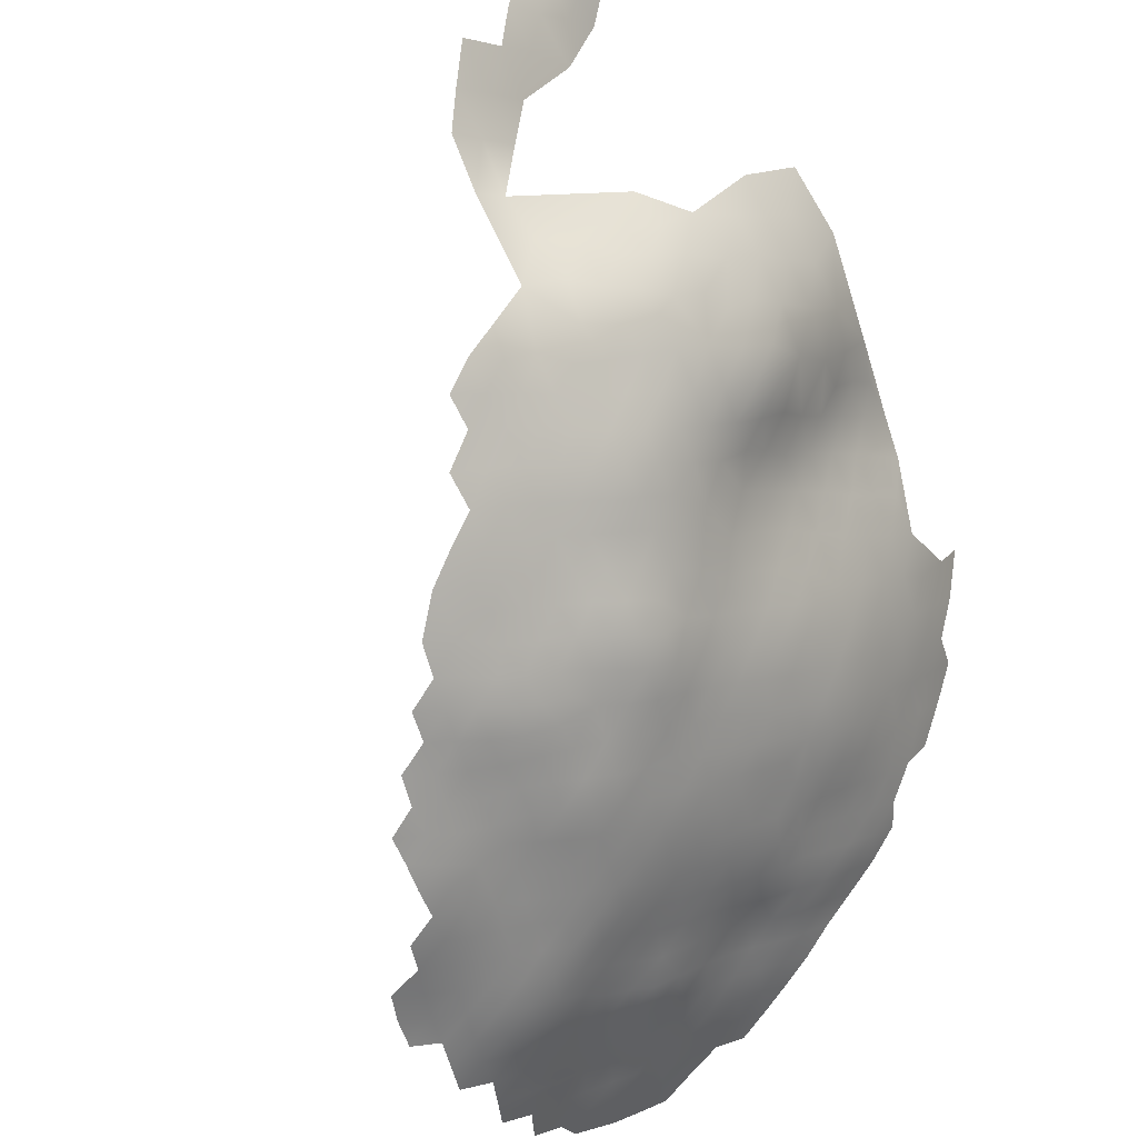
<metadata>
{"format":"obj","ext":"obj","renderer":"f3d","projection":"perspective","resolution":1024,"background":"white","views":[{"elev":54.1,"azim":-39.4,"up":"+Y"}]}
</metadata>
<code>
v -532.7 676.7 104.7
v -532.8 680.8 104.2
v -532.8 684.8 103.5
v -529.1 682.7 103.9
v -529.1 678.6 104.5
v -529.1 674.4 105
v -525.4 676.5 104.6
v -525.5 680.8 104.1
v -525.2 672 105
v -529 669.5 105.4
v -525.5 667.1 105.6
v -521.5 670 105.2
v -521.5 674.4 104.5
v -521.7 666.5 105.7
v -517.9 668 105.4
v -517.8 672 104.7
v -521.8 678.8 104.1
v -518.4 664.2 106
v -518.4 659.7 106.3
v -514.6 661.9 106.2
v -514.8 666.3 105.7
v -511.3 664.3 105.9
v -511.2 668.4 105.4
v -511.3 672.7 105.1
v -514.7 670.3 105
v -507.6 666.3 106
v -507.6 670.4 105.4
v -507.6 662.2 106.5
v -503.7 663.9 106.1
v -503.9 668.3 105.7
v -503.9 672.5 104.9
v -504 676.9 104.2
v -507.7 674.8 105
v -500.2 670.3 105
v -500.3 674.5 104.1
v -500.2 666.2 105.8
v -511.3 660 106.3
v -514.9 674.8 104.7
v -515 679.3 104.4
v -511.6 677.4 104.9
v -496.7 668.3 105.4
v -496.7 672.3 104.3
v -496.4 664.1 106.2
v -493.1 666.2 105.8
v -493.3 670.4 104.8
v -493.5 674.3 103.8
v -489.6 668.1 105.1
v -489.9 672.3 104.3
v -507.5 658 106.7
v -503.5 659.6 106.6
v -489.3 663.9 106
v -492.8 661.7 106.5
v -485.5 665.7 105.1
v -485.9 670 104.3
v -508 679.4 104.4
v -539.8 695.7 99.41
v -536.6 690.5 101.7
v -536.7 694.1 100.5
v -536.5 686.7 102.8
v -533.2 688.7 102.7
v -533.5 692.5 101.7
v -529.5 686.9 103.4
v -525.8 684.9 103.7
v -499.9 678.6 103.3
v -504 681.4 103.4
v -510.9 655.6 106.6
v -496.9 676 103.4
v -500 661.9 106.4
v -530.2 694.4 101.6
v -530.1 697.9 100.3
v -533.4 696 100.4
v -530.2 690.8 102.7
v -526.6 688.8 103.3
v -526.8 692.5 102.4
v -526.8 696.2 101.1
v -526.9 699.8 99.75
v -526.8 703.2 98.44
v -530.1 701.3 98.97
v -523.6 698 100.5
v -523.6 701.5 99.12
v -523.4 694.4 102
v -523.2 690.4 102.9
v -533.2 702.9 98.1
v -533.1 706.4 97.02
v -536.5 704.7 97.21
v -536.7 701.2 98.16
v -533.5 699.5 99.19
v -529.8 704.6 97.8
v -539.9 703.1 97.07
v -536.6 708.2 96.19
v -523.2 686.8 103.6
v -536.8 697.7 99.16
v -540.1 699.6 98.11
v -520.2 696.1 101.3
v -520.3 699.6 100
v -520.6 703.1 98.68
v -516.9 697.8 100.8
v -517.2 701.4 99.52
v -516.6 693.8 101.8
v -513.2 695.4 101.2
v -513.4 699.3 100.2
v -516.7 689.6 102.5
v -513 691.3 102
v -517.2 704.8 98.18
v -517.3 708.4 96.89
v -520.5 706.5 97.26
v -513.7 703 99
v -513.9 706.6 97.72
v -517 711.8 95.56
v -520.4 710 95.89
v -513.8 710.1 96.52
v -513.4 713.3 94.82
v -510.2 708 96.98
v -510 711.6 95.57
v -510.3 704.3 98.34
v -506.6 706 97.37
v -506.4 709.6 95.87
v -506.2 713.3 94.28
v -506.2 717.1 92.58
v -509.8 715.2 93.65
v -502.6 711.3 94.7
v -502.7 715.2 93.2
v -502.7 707.4 96.15
v -499.1 709.1 94.87
v -499 713 93.26
v -499 717 91.74
v -495.5 710.8 93.27
v -495.3 714.7 91.53
v -499.2 705.4 96.49
v -495.5 706.9 95.11
v -495.5 703 96.73
v -492 704.6 95.32
v -492 708.5 93.62
v -492 700.9 97.09
v -488.4 702.3 95.62
v -488.4 706.1 93.82
v -488.1 709.7 91.72
v -488.1 713.2 89.37
v -491.9 712.2 91.6
v -484.4 707.2 91.98
v -484.2 710.6 89.5
v -491.9 715.9 89.39
v -484.6 714.4 86.79
v -480.2 707.8 89.66
v -480.4 711.3 86.86
v -499.2 701.7 97.99
v -502.8 703.8 97.73
v -506.3 702.1 98.77
v -509.9 700.4 99.63
v -506.2 698.2 100
v -502.7 700 99.08
v -502.6 696.1 100.3
v -499 697.8 99.24
v -499 693.9 100.5
v -495.4 695.8 99.44
v -495.4 699.5 98.13
v -509.7 696.4 100.8
v -506.1 694.1 101
v -509.6 692.3 101.6
v -502.5 692.2 101.2
v -506.1 690.3 101.8
v -502.5 688.2 102.1
v -498.8 690.1 101.5
v -488.4 716.8 87.24
v -480.8 704.7 92.09
v -484.6 703.4 94.05
v -480.9 700.9 94.09
v -477.1 702.3 91.88
v -477.2 705.5 89.78
v -477.1 698.6 94.02
v -480.9 697.3 95.94
v -477.1 694.7 95.91
v -473.2 695.9 93.75
v -473.1 699.6 91.64
v -473.1 703.8 88.63
v -469.1 696.6 91.32
v -469 700.7 88.68
v -473.3 691.8 95.61
v -469.2 692.8 93.31
v -484.6 699.6 95.77
v -488.2 698.3 97.28
v -484.7 695.4 97.64
v -480.7 693.1 97.66
v -476.9 690.4 97.56
v -465.2 697.8 88.47
v -465.3 693.6 91.06
v -465.6 689.4 93.3
v -469.4 688 95.44
v -465.2 684.6 94.97
v -461.7 686.3 92.85
v -461.8 690.7 90.85
v -461.6 694.8 88.34
v -457.5 687.4 89.99
v -458 691.7 88.18
v -480.5 688.4 99.19
v -484.2 690.5 99.23
v -484.3 686.2 100.3
v -480.5 684 100.1
v -484.4 682.2 101.3
v -488.1 684.3 101.5
v -488.2 680.7 102.6
v -484.9 678.2 102.6
v -480.5 679.7 101.3
v -476.6 681.5 100
v -476.7 685.9 98.9
v -473.1 687.4 97.19
v -505.9 686.2 102.6
v -502.2 684.4 102.7
v -498.7 686.1 102.2
v -457.5 682.9 92.02
v -453.2 684 88.86
v -452.9 688.3 86.49
v -513.5 716.9 92.99
v -516.7 715.1 93.94
v -502.5 718.9 91.53
v -502.3 722.2 89.55
v -505.7 720.6 90.64
v -499.1 720.1 90.03
v -501.9 725 87.1
v -502.2 728 84.45
v -505.4 726.8 86.07
v -505.7 729.8 83.49
v -509 728.5 85.01
v -508.6 725.5 87.53
v -505.3 723.8 88.68
v -505.8 732.7 81.03
v -509.3 731.7 82.78
v -502.4 731.1 81.99
v -508.5 722.2 89.73
v -498.3 722.7 87.79
v -498.4 726 85.22
v -502.4 734 79.68
v -498.9 729.3 82.83
v -499 732.4 80.67
v -495.4 727.4 83.52
v -495.4 730.6 81.35
v -499 735.2 78.17
v -495.4 733.5 79.08
v -502.5 736.9 77.17
v -505.9 735.7 78.79
v -505.7 738.7 76.1
v -509.3 737.6 78.02
v -509.4 734.5 80.46
v -509.6 719.1 91.56
v -491.7 728.3 81.88
v -492.2 725.1 84.09
v -502.1 739.7 74.2
v -505.5 741.6 73.18
v -505.8 744.5 70.58
v -509.3 743.4 72.28
v -509.1 740.6 75.18
v -502.1 742.5 71.44
v -502.1 745 68.78
v -498.8 740.7 72.47
v -498.4 743.5 69.12
v -498.8 738 75.36
v -495.2 738.7 73.39
v -495.2 741.2 70.85
v -491.5 739.5 71.46
v -492.2 742.5 68.33
v -491.7 697.4 98.27
v -498.9 682 102.9
v -495.1 683.9 102.4
v -495.1 688.1 101.7
v -495 691.9 100.5
v -491.4 685.9 101.7
v -491.2 689.8 100.6
v -491.4 693.7 99.35
v -487.6 687.8 100.6
v -487.7 691.8 99.4
v -461 681.6 94.13
v -469.4 682.7 97.33
v -512.4 727.4 86.65
v -512.5 730.3 84.17
v -473.3 683.4 98.58
v -511.9 724.1 88.87
v -515.4 725.9 88
v -515 722.8 90.07
v -511.5 721.3 90.62
v -517.2 718.4 92.43
v -520.3 716.5 93.02
v -520 713.3 94.59
v -505.6 747.2 67.82
v -509.4 746.3 69.75
v -461.2 699 85.25
v -464.8 702 85.14
v -491.4 720.3 86.64
v -495.7 718.9 89.25
v -512.8 733.5 82
v -518.1 721.2 90.96
v -518.3 724.5 89.27
v -518.3 727.2 87.34
v -521.4 726.1 88.27
v -521.4 722.9 90.06
v -524.5 724.4 89.04
v -524.5 721 90.62
v -521.1 719.5 91.49
v -524.5 717.7 92.14
v -527.7 722.7 89.61
v -527.9 719.4 91.32
v -524.4 727.6 87.3
v -527.6 725.9 87.92
v -530.9 724.3 88.63
v -531.2 721.1 90.43
v -527.5 729.1 86.24
v -524.2 730.7 85.4
v -521.2 729 86.28
v -527.7 716 93.08
v -531 717.8 92.17
v -530.7 714.5 94.01
v -527.1 711.8 95.01
v -524.1 714.3 93.74
v -519.9 692.2 102.3
v -520.1 688 103.2
v -495.2 736.1 76.43
v -491.4 734.2 77.32
v -491.5 736.8 74.4
v -496.3 659.8 106.8
v -523.7 704.8 97.79
v -509.6 688.4 102.3
v -513.5 686.8 102.9
v -509.6 684.1 103.3
v -523.1 711.6 94.99
v -488.4 695.3 98.4
v -523.4 708.3 96.3
v -476.5 711.8 84
v -476.3 708 87.17
v -480.8 715.3 83.96
v -494.9 679.2 103.1
v -523.7 733.7 83.21
v -520.1 732.1 84
v -489.9 676.8 103.6
v -485.9 674.2 103.8
v -487.9 740.3 69.46
v -490.4 744.1 63.91
v -472.6 678.8 99.83
v -476.3 676.7 101.3
v -472.5 674.2 101.2
v -468.7 676.5 99.3
v -481 675.7 102.6
v -513.3 742.3 74.5
v -513.2 739.4 77.35
v -516.9 738.2 79.09
v -513.1 736.2 79.8
v -511.6 681 104.4
v -514.5 683 103.8
v -499.6 657.6 107
v -487.5 735.1 75.16
v -487.4 737.8 72.09
v -487.4 732 77.84
v -487.4 728.4 80.17
v -483.6 729.5 78.19
v -483.7 733.1 75.82
v -483.5 736.4 72.8
v -480 730.9 76.26
v -479.7 734.5 73.24
v -479.9 727 78.26
v -483.5 725.5 80.15
v -479.3 723 79.36
v -475.9 724.5 78.03
v -475.7 728.3 76.43
v -476 720 79
v -472 721.7 77.36
v -472.2 726.1 76.4
v -475.3 731.6 73.86
v -471.3 729.1 74.01
v -470.9 732.4 70.36
v -467 729.6 70.72
v -466.5 733 66.35
v -467.5 724.9 74.5
v -462.6 725.7 70.77
v -462.4 729.7 66.64
v -518.2 676.9 104.2
v -491.4 681.9 102.7
v -472.6 712.4 81.12
v -476.7 715.9 81.15
v -472.5 708.3 84.45
v -468.5 709 81.25
v -468.9 713.4 78.47
v -464.7 705.9 81.76
v -464.8 709.9 78.33
v -465.1 714.8 76.32
v -461 706.8 78.44
v -461.2 711.1 75.75
v -461.1 703 82.01
v -457.1 703.7 78.65
v -457.3 707.9 75.59
v -457.8 712.6 73.73
v -453.1 704.5 74.93
v -454.6 709.7 73.41
v -454.2 701.1 78.74
v -453.9 714.2 71.15
v -457.4 700 82.04
v -458.4 717.1 72.58
v -462.9 720.2 73.96
v -468.7 718.1 76.84
v -461.5 715.5 74.65
v -520.5 736.5 80.75
v -516.7 735 81.6
v -516.1 731.9 83.63
v -487.6 724.1 82.69
v -485.7 718.9 84.59
v -513.9 720 91.65
v -530 708.4 96.48
v -533.5 710 95.84
v -516.3 729.1 85.77
v -526.7 706.7 97.07
v -491.7 731.4 79.77
v -533.9 713.4 94.45
v -533.9 716.5 92.73
v -521.9 683.5 103.8
v -518.3 681.1 104
v -517.5 685.1 103.4
v -458.3 726 66.55
v -530.5 711.6 95.18
v -477.2 673.3 102.6
v -481.5 671.6 103.7
v -477.3 668.8 103.4
v -473.3 670.8 102.3
v -481.3 666.9 104.2
v -465 675.1 98.33
v -460.7 677 95.72
v -464.8 679.8 96.51
v -456.8 678.6 93.2
v -514.2 657.2 106.4
v -472.9 716.7 78.88
v -495 723.5 86.07
v -534.2 719.5 91.14
v -448.4 684.6 84.6
v -484.1 739.1 70.07
v -501.3 747.1 66.09
v -481.4 720.2 81.47
v -457.4 729.1 61.61
v -487.4 742.4 65.87
v -484.1 740.9 67.19
v -457.9 721.6 70.06
v -474.8 734.1 70.66
v -468.6 705 84.91
v -471.2 735.7 66.39
v -480.1 740.9 64.51
v -480.6 738.8 68.83
v -476.5 736.5 68.99
v -476.1 739 65.45
v -457.7 696.5 85.35
v -523.7 663.5 105.9
v -471.7 738.7 61.41
v -491.4 751.7 47.29
v -487.6 752.2 43.1
v -487.5 748.2 47.12
v -492.9 748.7 52.87
v -483.2 744.6 46.86
v -482.7 748.2 42.72
v -489.3 745.9 52.9
v -478.5 744.5 42.41
v -478.1 748.8 38.37
v -474.2 745.7 38.21
v -469.5 740.9 38.84
v -470.1 745.8 34.81
v -469.4 749.1 30.77
v -474.1 749.4 34.53
v -466.4 743.2 34.82
v -462.9 743.5 32.71
v -465.9 746.5 31.64
v -483 752.9 38.41
v -459.5 742 32.45
v -462.9 740.1 35.02
v -476.3 740.6 61.84
v -480.4 742.1 60.92
v -483.3 742.1 63.33
v -495.6 746.2 63.39
v -485.6 743.4 60.6
v -490.2 745.2 58.64
v -476.5 742 57.71
v -462 732.4 62.35
v -466.3 735.4 62.29
v -460.9 734.2 57.75
v -452 728.3 56.2
v -452.2 723.8 63.23
f 77 319 407
f 244 229 279
f 306 301 307
f 292 291 277
f 301 295 293
f 294 293 295
f 96 319 80
f 299 295 302
f 109 214 282
f 293 294 291
f 301 302 295
f 301 305 302
f 88 77 407
f 303 299 302
f 78 70 76
f 131 156 134
f 232 226 228
f 296 295 299
f 296 294 295
f 57 61 58
f 307 301 293
f 306 305 301
f 277 291 278
f 69 71 61
f 69 61 72
f 225 217 216
f 225 229 217
f 81 79 75
f 407 319 325
f 227 243 289
f 247 254 252
f 70 71 69
f 97 95 94
f 97 98 95
f 445 14 11
f 58 61 71
f 76 70 75
f 76 75 79
f 216 217 215
f 86 85 89
f 86 89 93
f 87 86 92
f 290 291 294
f 290 278 291
f 213 403 280
f 111 109 105
f 323 110 282
f 234 232 228
f 314 82 91
f 77 80 319
f 105 106 104
f 319 96 106
f 319 106 325
f 308 300 309
f 107 108 104
f 107 104 98
f 219 225 216
f 296 299 300
f 78 77 88
f 78 76 77
f 281 282 214
f 110 109 282
f 110 105 109
f 234 237 232
f 297 296 298
f 284 250 249
f 214 213 280
f 214 280 281
f 297 290 294
f 297 294 296
f 247 252 248
f 253 252 255
f 108 111 105
f 108 105 104
f 323 325 110
f 406 292 277
f 94 79 81
f 94 95 79
f 106 110 325
f 106 105 110
f 406 277 273
f 255 252 254
f 222 228 226
f 78 83 87
f 80 95 96
f 80 79 95
f 83 86 87
f 237 239 232
f 292 293 291
f 256 254 247
f 70 78 87
f 70 87 71
f 300 308 298
f 300 298 296
f 83 85 86
f 46 45 48
f 46 42 45
f 58 92 56
f 76 80 77
f 76 79 80
f 69 75 70
f 88 83 78
f 88 84 83
f 96 104 106
f 428 410 309
f 304 428 309
f 244 217 229
f 84 85 83
f 42 41 45
f 25 16 15
f 96 95 98
f 96 98 104
f 21 15 18
f 312 298 308
f 74 81 75
f 304 309 300
f 148 151 147
f 93 92 86
f 221 224 225
f 289 274 227
f 221 223 224
f 221 222 223
f 229 225 224
f 373 39 412
f 411 91 63
f 311 310 415
f 236 233 235
f 274 223 227
f 161 159 320
f 34 41 42
f 124 123 129
f 241 240 239
f 233 234 228
f 233 228 220
f 57 59 60
f 412 39 346
f 412 346 413
f 277 276 273
f 277 278 276
f 25 15 21
f 88 404 84
f 310 308 309
f 238 237 234
f 407 404 88
f 150 151 148
f 149 150 148
f 84 90 85
f 343 398 399
f 219 221 225
f 219 220 221
f 120 118 119
f 243 344 289
f 207 320 322
f 243 240 242
f 40 55 345
f 405 90 84
f 405 84 404
f 415 405 404
f 22 20 37
f 61 57 60
f 61 60 72
f 236 238 234
f 236 234 233
f 29 68 36
f 408 238 236
f 157 150 149
f 304 299 303
f 304 300 299
f 158 160 152
f 161 160 158
f 73 72 62
f 73 74 72
f 220 222 221
f 220 228 222
f 112 213 214
f 8 63 4
f 209 264 163
f 39 40 345
f 39 345 346
f 248 251 241
f 317 259 257
f 311 323 312
f 139 127 133
f 44 45 41
f 158 159 161
f 67 42 46
f 310 410 409
f 310 309 410
f 156 153 155
f 22 28 26
f 274 406 273
f 112 109 111
f 112 214 109
f 22 26 23
f 116 113 115
f 69 72 74
f 69 74 75
f 27 23 26
f 332 46 48
f 132 131 134
f 129 123 147
f 146 147 151
f 146 129 147
f 427 231 230
f 63 73 62
f 240 226 232
f 240 232 239
f 130 124 129
f 223 274 273
f 155 153 154
f 25 23 24
f 122 119 118
f 17 13 373
f 243 226 240
f 150 152 151
f 314 102 313
f 314 313 82
f 30 27 26
f 283 284 249
f 231 235 233
f 156 261 134
f 114 112 111
f 207 161 320
f 36 41 34
f 441 435 430
f 217 244 119
f 308 310 311
f 308 311 312
f 307 293 292
f 411 63 8
f 135 136 132
f 62 72 60
f 62 60 3
f 306 307 331
f 306 331 330
f 6 5 1
f 258 255 254
f 102 99 313
f 8 4 5
f 166 180 167
f 180 171 167
f 270 324 268
f 270 268 267
f 117 113 116
f 117 114 113
f 317 257 315
f 121 122 118
f 315 237 238
f 266 263 374
f 182 171 180
f 31 27 30
f 245 408 236
f 356 354 353
f 356 353 355
f 358 352 351
f 17 373 412
f 256 237 315
f 182 181 324
f 247 248 241
f 241 242 240
f 71 87 92
f 71 92 58
f 64 35 67
f 297 281 280
f 297 280 290
f 154 152 160
f 154 153 152
f 180 181 182
f 125 121 124
f 162 160 161
f 162 161 207
f 121 118 117
f 261 324 181
f 261 268 324
f 265 267 268
f 127 130 133
f 279 278 403
f 279 276 278
f 333 332 48
f 163 154 160
f 163 160 162
f 135 132 134
f 259 258 257
f 259 260 258
f 99 103 100
f 229 276 279
f 229 224 276
f 247 241 239
f 242 241 251
f 208 162 207
f 112 114 120
f 128 127 139
f 115 108 107
f 115 113 108
f 4 3 2
f 158 152 150
f 21 23 25
f 227 223 222
f 218 215 126
f 209 163 162
f 209 162 208
f 8 5 7
f 6 7 5
f 125 122 121
f 132 136 133
f 352 355 353
f 348 350 353
f 101 107 98
f 101 98 97
f 43 44 41
f 15 14 18
f 121 123 124
f 256 247 239
f 256 239 237
f 262 263 209
f 82 74 73
f 313 94 81
f 8 7 17
f 35 42 67
f 30 34 31
f 127 125 124
f 127 124 130
f 36 68 43
f 36 43 41
f 126 215 122
f 142 128 139
f 263 264 209
f 37 425 66
f 126 288 218
f 256 315 257
f 155 261 156
f 113 114 111
f 113 111 108
f 248 249 250
f 248 250 251
f 213 112 120
f 27 24 23
f 37 28 22
f 352 350 351
f 352 353 350
f 289 344 399
f 200 266 374
f 200 374 201
f 316 348 317
f 200 197 269
f 3 60 59
f 198 199 203
f 321 322 320
f 245 235 246
f 245 236 235
f 257 258 254
f 257 254 256
f 38 39 373
f 204 205 198
f 269 266 200
f 244 279 403
f 100 97 99
f 100 101 97
f 203 204 198
f 22 23 21
f 355 352 357
f 170 167 171
f 334 435 434
f 157 158 150
f 157 159 158
f 344 242 342
f 344 243 242
f 269 270 267
f 269 267 266
f 132 130 131
f 132 133 130
f 82 313 81
f 82 81 74
f 29 50 68
f 126 122 125
f 262 209 208
f 358 357 352
f 35 31 34
f 35 34 42
f 40 39 38
f 52 43 318
f 47 45 44
f 47 48 45
f 274 400 406
f 231 233 220
f 231 220 219
f 260 259 334
f 156 131 146
f 156 146 153
f 38 16 25
f 54 333 48
f 54 48 47
f 349 354 430
f 265 163 264
f 68 318 43
f 427 246 235
f 427 235 231
f 197 195 196
f 33 24 27
f 218 216 215
f 99 94 313
f 99 97 94
f 93 56 92
f 5 4 2
f 5 2 1
f 36 34 30
f 227 226 243
f 227 222 226
f 38 25 24
f 244 120 119
f 321 413 346
f 417 416 340
f 316 317 315
f 128 125 127
f 215 217 119
f 215 119 122
f 172 171 183
f 172 170 171
f 202 203 199
f 202 340 203
f 126 128 288
f 126 125 128
f 32 31 35
f 141 137 140
f 141 138 137
f 102 103 99
f 440 468 469
f 205 195 198
f 264 267 265
f 382 396 379
f 140 137 136
f 33 31 32
f 33 27 31
f 12 11 14
f 266 267 264
f 266 264 263
f 273 276 224
f 273 224 223
f 4 63 62
f 4 62 3
f 91 73 63
f 91 82 73
f 116 148 147
f 9 11 12
f 9 10 11
f 37 66 49
f 37 49 28
f 15 16 12
f 15 12 14
f 164 138 143
f 197 199 198
f 197 198 195
f 288 128 142
f 329 374 263
f 329 263 262
f 51 47 44
f 265 155 154
f 265 154 163
f 114 117 118
f 114 118 120
f 350 348 316
f 275 205 204
f 153 151 152
f 153 146 151
f 9 12 13
f 200 199 197
f 7 13 17
f 167 170 168
f 358 351 401
f 142 287 288
f 327 144 169
f 186 191 192
f 269 197 196
f 269 196 270
f 137 133 136
f 344 342 343
f 344 343 399
f 165 166 167
f 165 167 168
f 316 238 408
f 316 315 238
f 20 22 21
f 20 21 18
f 9 13 7
f 64 32 35
f 206 205 275
f 55 32 65
f 55 33 32
f 139 133 137
f 461 466 462
f 182 183 171
f 259 349 334
f 68 50 347
f 68 347 318
f 289 400 274
f 289 399 400
f 64 65 32
f 411 8 17
f 411 17 412
f 417 418 416
f 116 147 123
f 417 420 418
f 249 248 252
f 359 360 357
f 419 416 418
f 131 129 146
f 131 130 129
f 206 178 184
f 117 116 123
f 117 123 121
f 166 165 140
f 155 265 268
f 155 268 261
f 334 349 430
f 334 430 435
f 462 466 465
f 184 172 183
f 312 323 282
f 143 138 141
f 138 139 137
f 230 231 219
f 187 191 186
f 201 199 200
f 201 202 199
f 364 361 360
f 169 144 165
f 169 165 168
f 103 320 159
f 376 426 362
f 411 412 413
f 205 184 195
f 205 206 184
f 281 297 298
f 9 7 6
f 19 20 18
f 148 115 149
f 148 116 115
f 29 36 30
f 164 287 142
f 380 286 385
f 176 179 186
f 178 172 184
f 178 173 172
f 173 170 172
f 174 170 173
f 102 314 413
f 102 413 321
f 336 337 338
f 336 338 339
f 366 361 364
f 366 365 361
f 415 310 409
f 415 409 405
f 362 360 359
f 157 101 100
f 157 149 101
f 13 12 16
f 181 134 261
f 181 135 134
f 142 139 138
f 142 138 164
f 190 191 187
f 180 166 135
f 180 135 181
f 52 51 44
f 52 44 43
f 185 177 176
f 177 175 174
f 179 176 173
f 29 26 28
f 29 30 26
f 357 360 361
f 288 230 218
f 425 37 20
f 425 20 19
f 40 33 55
f 53 47 51
f 53 54 47
f 354 348 353
f 354 349 348
f 403 278 290
f 403 290 280
f 179 187 186
f 174 168 170
f 422 271 423
f 149 107 101
f 149 115 107
f 286 380 438
f 336 275 204
f 312 281 298
f 312 282 281
f 185 186 192
f 185 176 186
f 166 136 135
f 166 140 136
f 440 469 435
f 440 435 441
f 253 249 252
f 253 283 249
f 385 286 285
f 311 415 404
f 321 320 103
f 321 103 102
f 189 190 187
f 392 394 388
f 176 177 174
f 176 174 173
f 434 335 260
f 434 260 334
f 443 440 441
f 443 441 442
f 388 384 387
f 388 390 392
f 388 387 390
f 144 140 165
f 317 349 259
f 317 348 349
f 383 387 384
f 383 384 381
f 341 251 250
f 179 173 178
f 100 159 157
f 100 103 159
f 230 216 218
f 230 219 216
f 424 210 271
f 424 271 422
f 408 350 316
f 378 438 380
f 244 403 213
f 244 213 120
f 461 463 458
f 461 462 463
f 377 326 327
f 456 460 455
f 386 387 383
f 189 271 190
f 189 423 271
f 40 38 24
f 40 24 33
f 195 183 196
f 195 184 183
f 194 192 191
f 6 10 9
f 322 346 345
f 322 321 346
f 251 342 242
f 251 341 342
f 375 326 377
f 327 145 144
f 327 326 145
f 64 329 262
f 64 67 329
f 380 385 383
f 363 360 362
f 363 364 360
f 189 188 272
f 189 187 188
f 378 377 438
f 378 375 377
f 378 379 375
f 363 362 426
f 363 426 396
f 431 283 253
f 397 384 388
f 397 388 394
f 467 440 443
f 144 145 141
f 144 141 140
f 471 469 468
f 143 141 145
f 143 145 328
f 368 367 366
f 211 193 210
f 328 145 326
f 328 326 376
f 194 444 192
f 355 357 361
f 65 262 208
f 65 64 262
f 416 338 337
f 416 419 338
f 50 28 49
f 50 29 28
f 55 322 345
f 459 458 463
f 406 400 331
f 314 91 411
f 314 411 413
f 329 67 46
f 393 391 386
f 399 331 400
f 386 391 389
f 386 389 387
f 380 381 378
f 380 383 381
f 340 416 337
f 389 390 387
f 185 285 286
f 175 168 174
f 175 169 168
f 285 192 444
f 285 185 192
f 375 376 326
f 375 426 376
f 422 423 421
f 143 402 164
f 386 383 385
f 381 379 378
f 393 285 444
f 65 208 207
f 426 379 396
f 426 375 379
f 382 379 381
f 333 340 202
f 182 196 183
f 355 361 365
f 469 471 434
f 469 434 435
f 333 54 417
f 333 417 340
f 359 357 358
f 182 324 270
f 182 270 196
f 272 423 189
f 204 337 336
f 373 16 38
f 373 13 16
f 210 190 271
f 210 193 190
f 467 473 468
f 467 468 440
f 356 355 365
f 406 307 292
f 406 331 307
f 188 178 206
f 329 46 332
f 367 437 365
f 367 365 366
f 458 460 456
f 202 332 333
f 202 201 332
f 212 193 211
f 193 194 191
f 193 191 190
f 369 439 367
f 369 367 368
f 372 369 368
f 371 368 370
f 371 372 368
f 471 472 335
f 471 335 434
f 332 201 374
f 332 374 329
f 179 188 187
f 179 178 188
f 351 350 408
f 351 408 245
f 272 275 336
f 441 430 354
f 452 449 451
f 370 366 364
f 370 368 366
f 203 340 337
f 203 337 204
f 420 54 53
f 420 417 54
f 448 449 452
f 448 452 464
f 455 454 456
f 395 397 394
f 395 394 436
f 327 169 175
f 475 439 369
f 475 446 439
f 401 351 245
f 401 245 246
f 177 185 286
f 311 325 323
f 393 386 385
f 393 385 285
f 382 384 397
f 382 381 384
f 212 194 193
f 398 331 399
f 398 330 331
f 272 206 275
f 272 188 206
f 371 395 436
f 177 438 175
f 177 286 438
f 437 356 365
f 432 359 358
f 288 287 427
f 288 427 230
f 311 404 407
f 311 407 325
f 437 367 439
f 287 246 427
f 395 371 370
f 414 371 436
f 414 372 371
f 446 467 443
f 432 328 376
f 454 452 451
f 457 461 458
f 65 322 55
f 65 207 322
f 328 402 143
f 328 432 402
f 442 356 437
f 432 362 359
f 432 376 362
f 456 457 458
f 439 442 437
f 431 253 255
f 377 327 175
f 377 175 438
f 445 18 14
f 455 452 454
f 455 464 452
f 370 364 363
f 429 212 211
f 339 421 423
f 395 382 397
f 446 473 467
f 476 475 474
f 474 369 372
f 474 475 369
f 402 287 164
f 260 255 258
f 443 442 439
f 443 439 446
f 459 460 458
f 450 453 449
f 447 450 449
f 272 339 423
f 272 336 339
f 433 476 474
f 441 356 442
f 441 354 356
f 432 401 402
f 432 358 401
f 433 414 478
f 470 431 255
f 457 466 461
f 470 260 335
f 470 255 260
f 401 246 287
f 401 287 402
f 472 470 335
f 447 449 448
f 395 396 382
f 433 474 372
f 433 372 414
f 477 433 478
f 450 472 453
f 453 451 449
f 370 396 395
f 370 363 396
f 436 394 392
f 391 393 444
f 19 18 445
f 453 472 471
f 478 414 436
f 212 444 194
f 471 468 473
f 454 457 456
f 392 390 389
f 477 476 433
f 446 475 476
f 450 470 472
f 478 436 392
f 453 471 473

</code>
